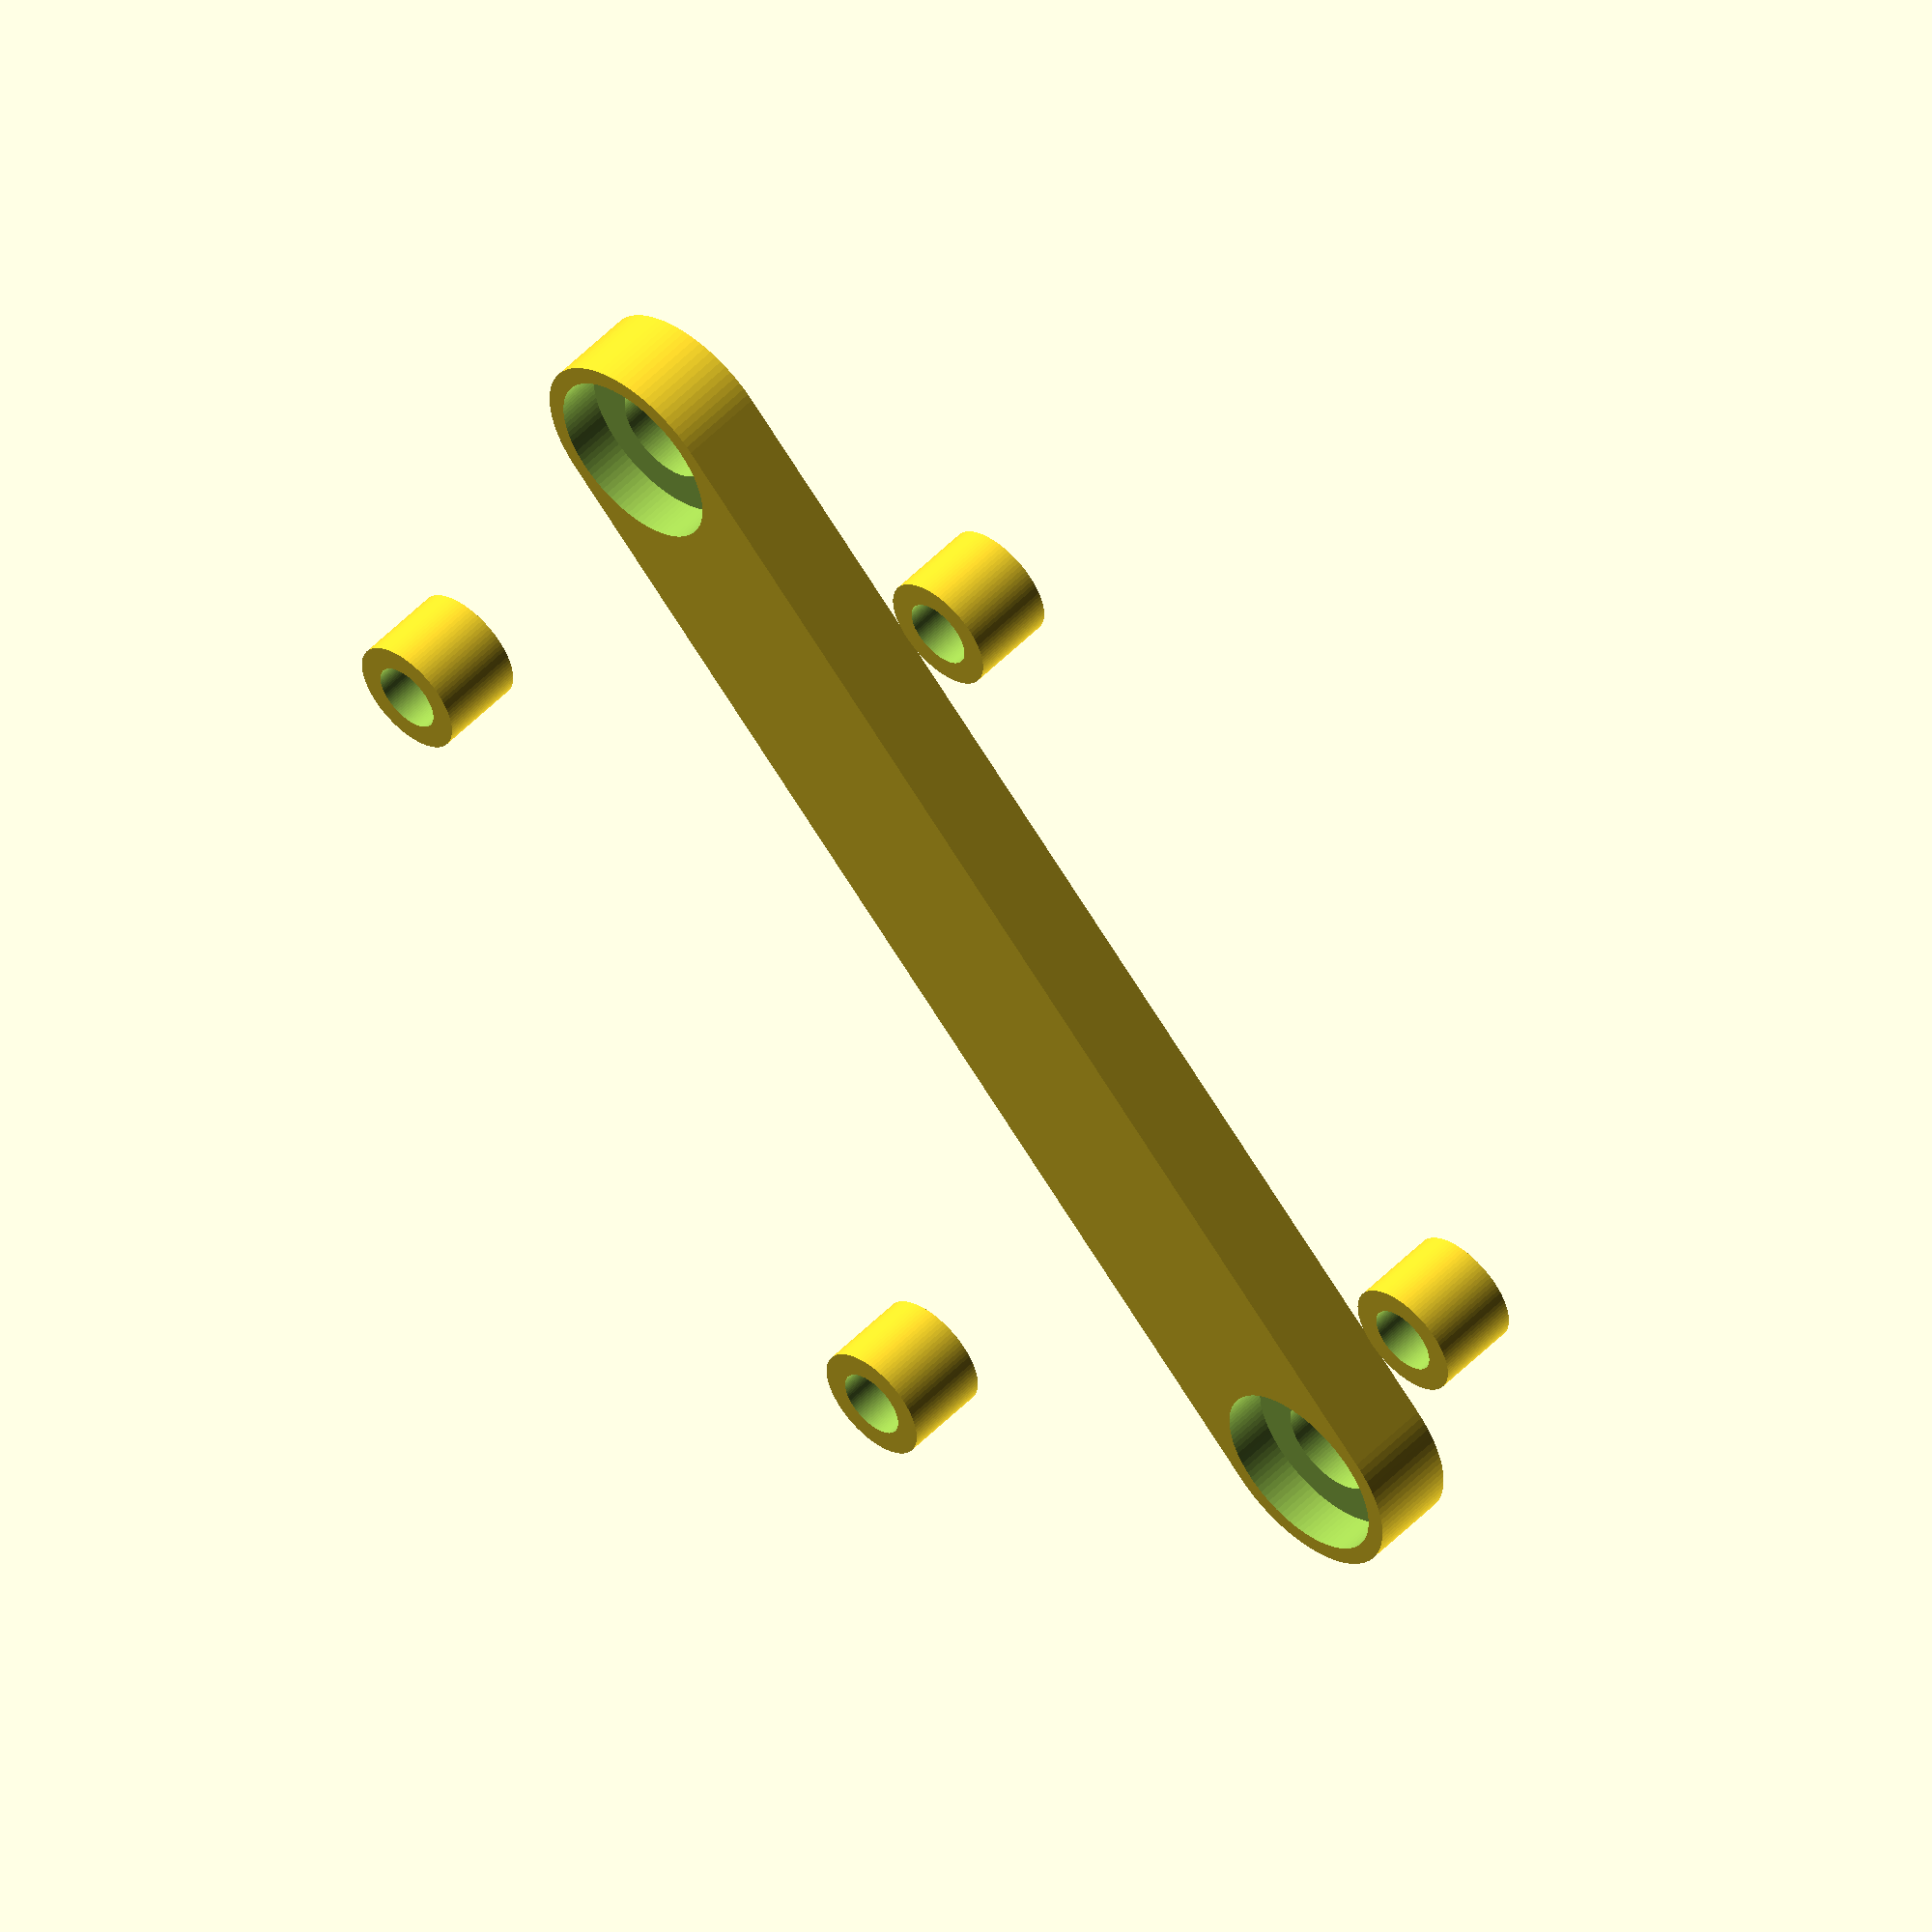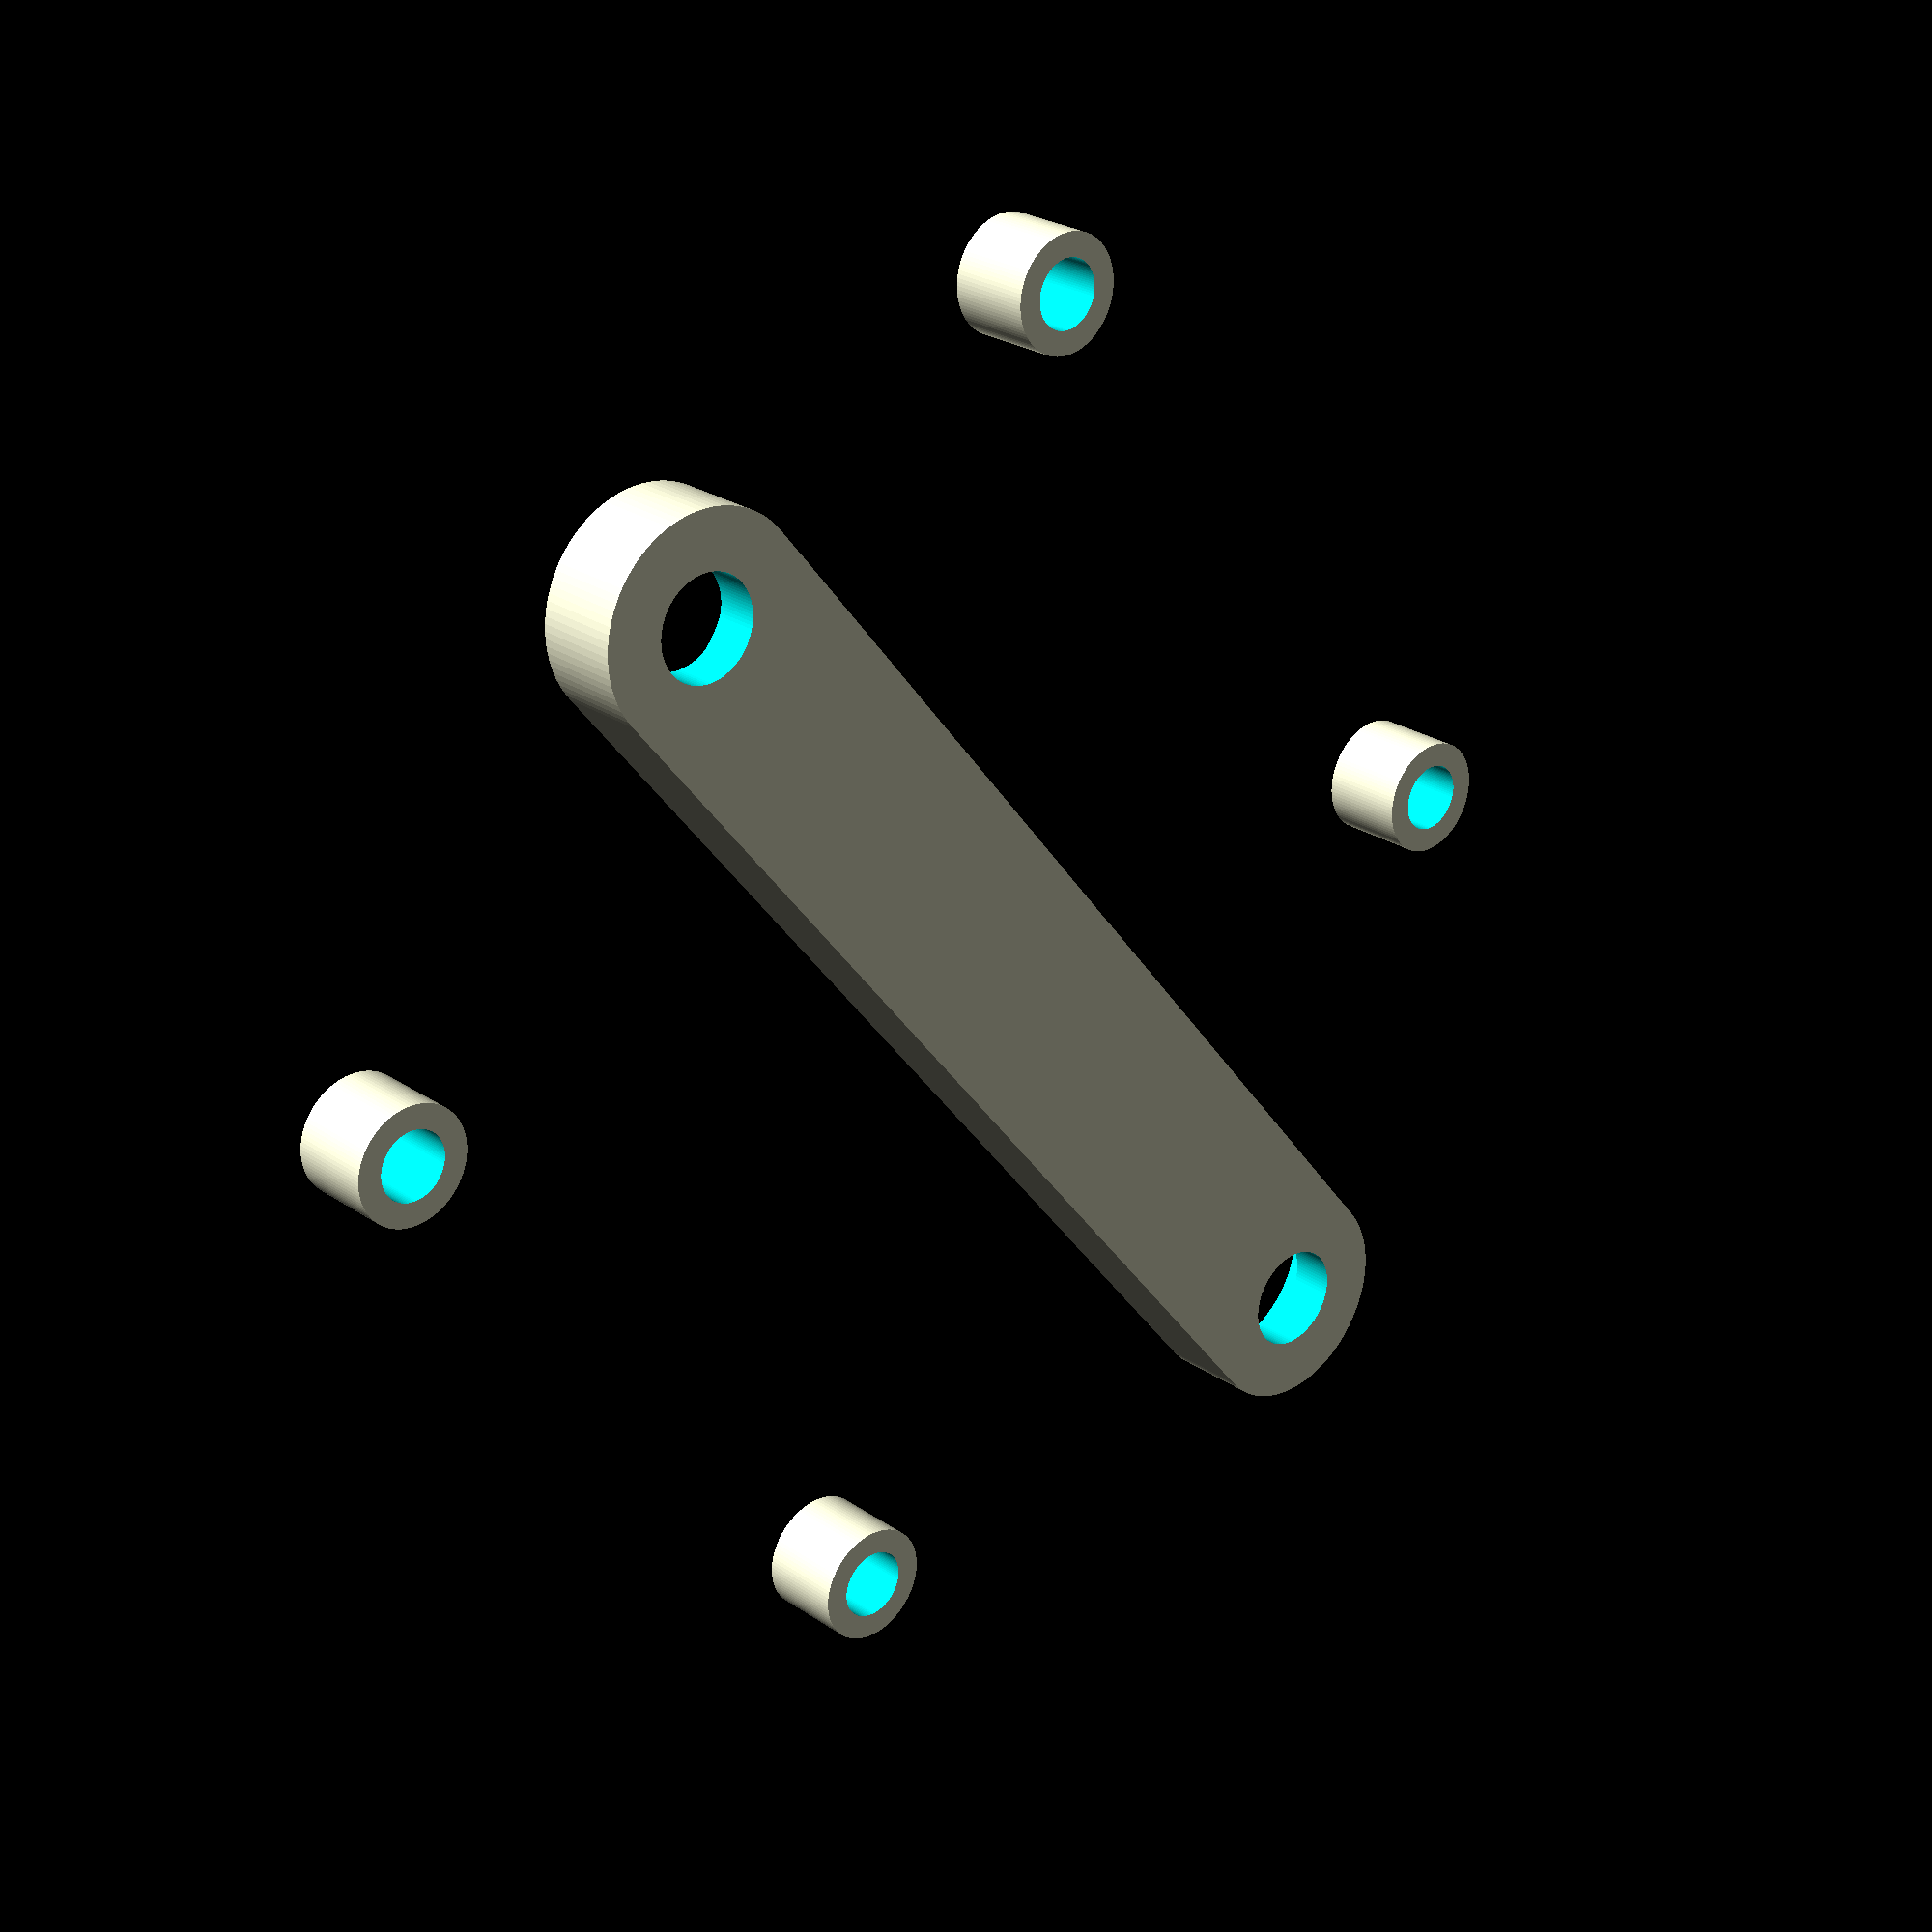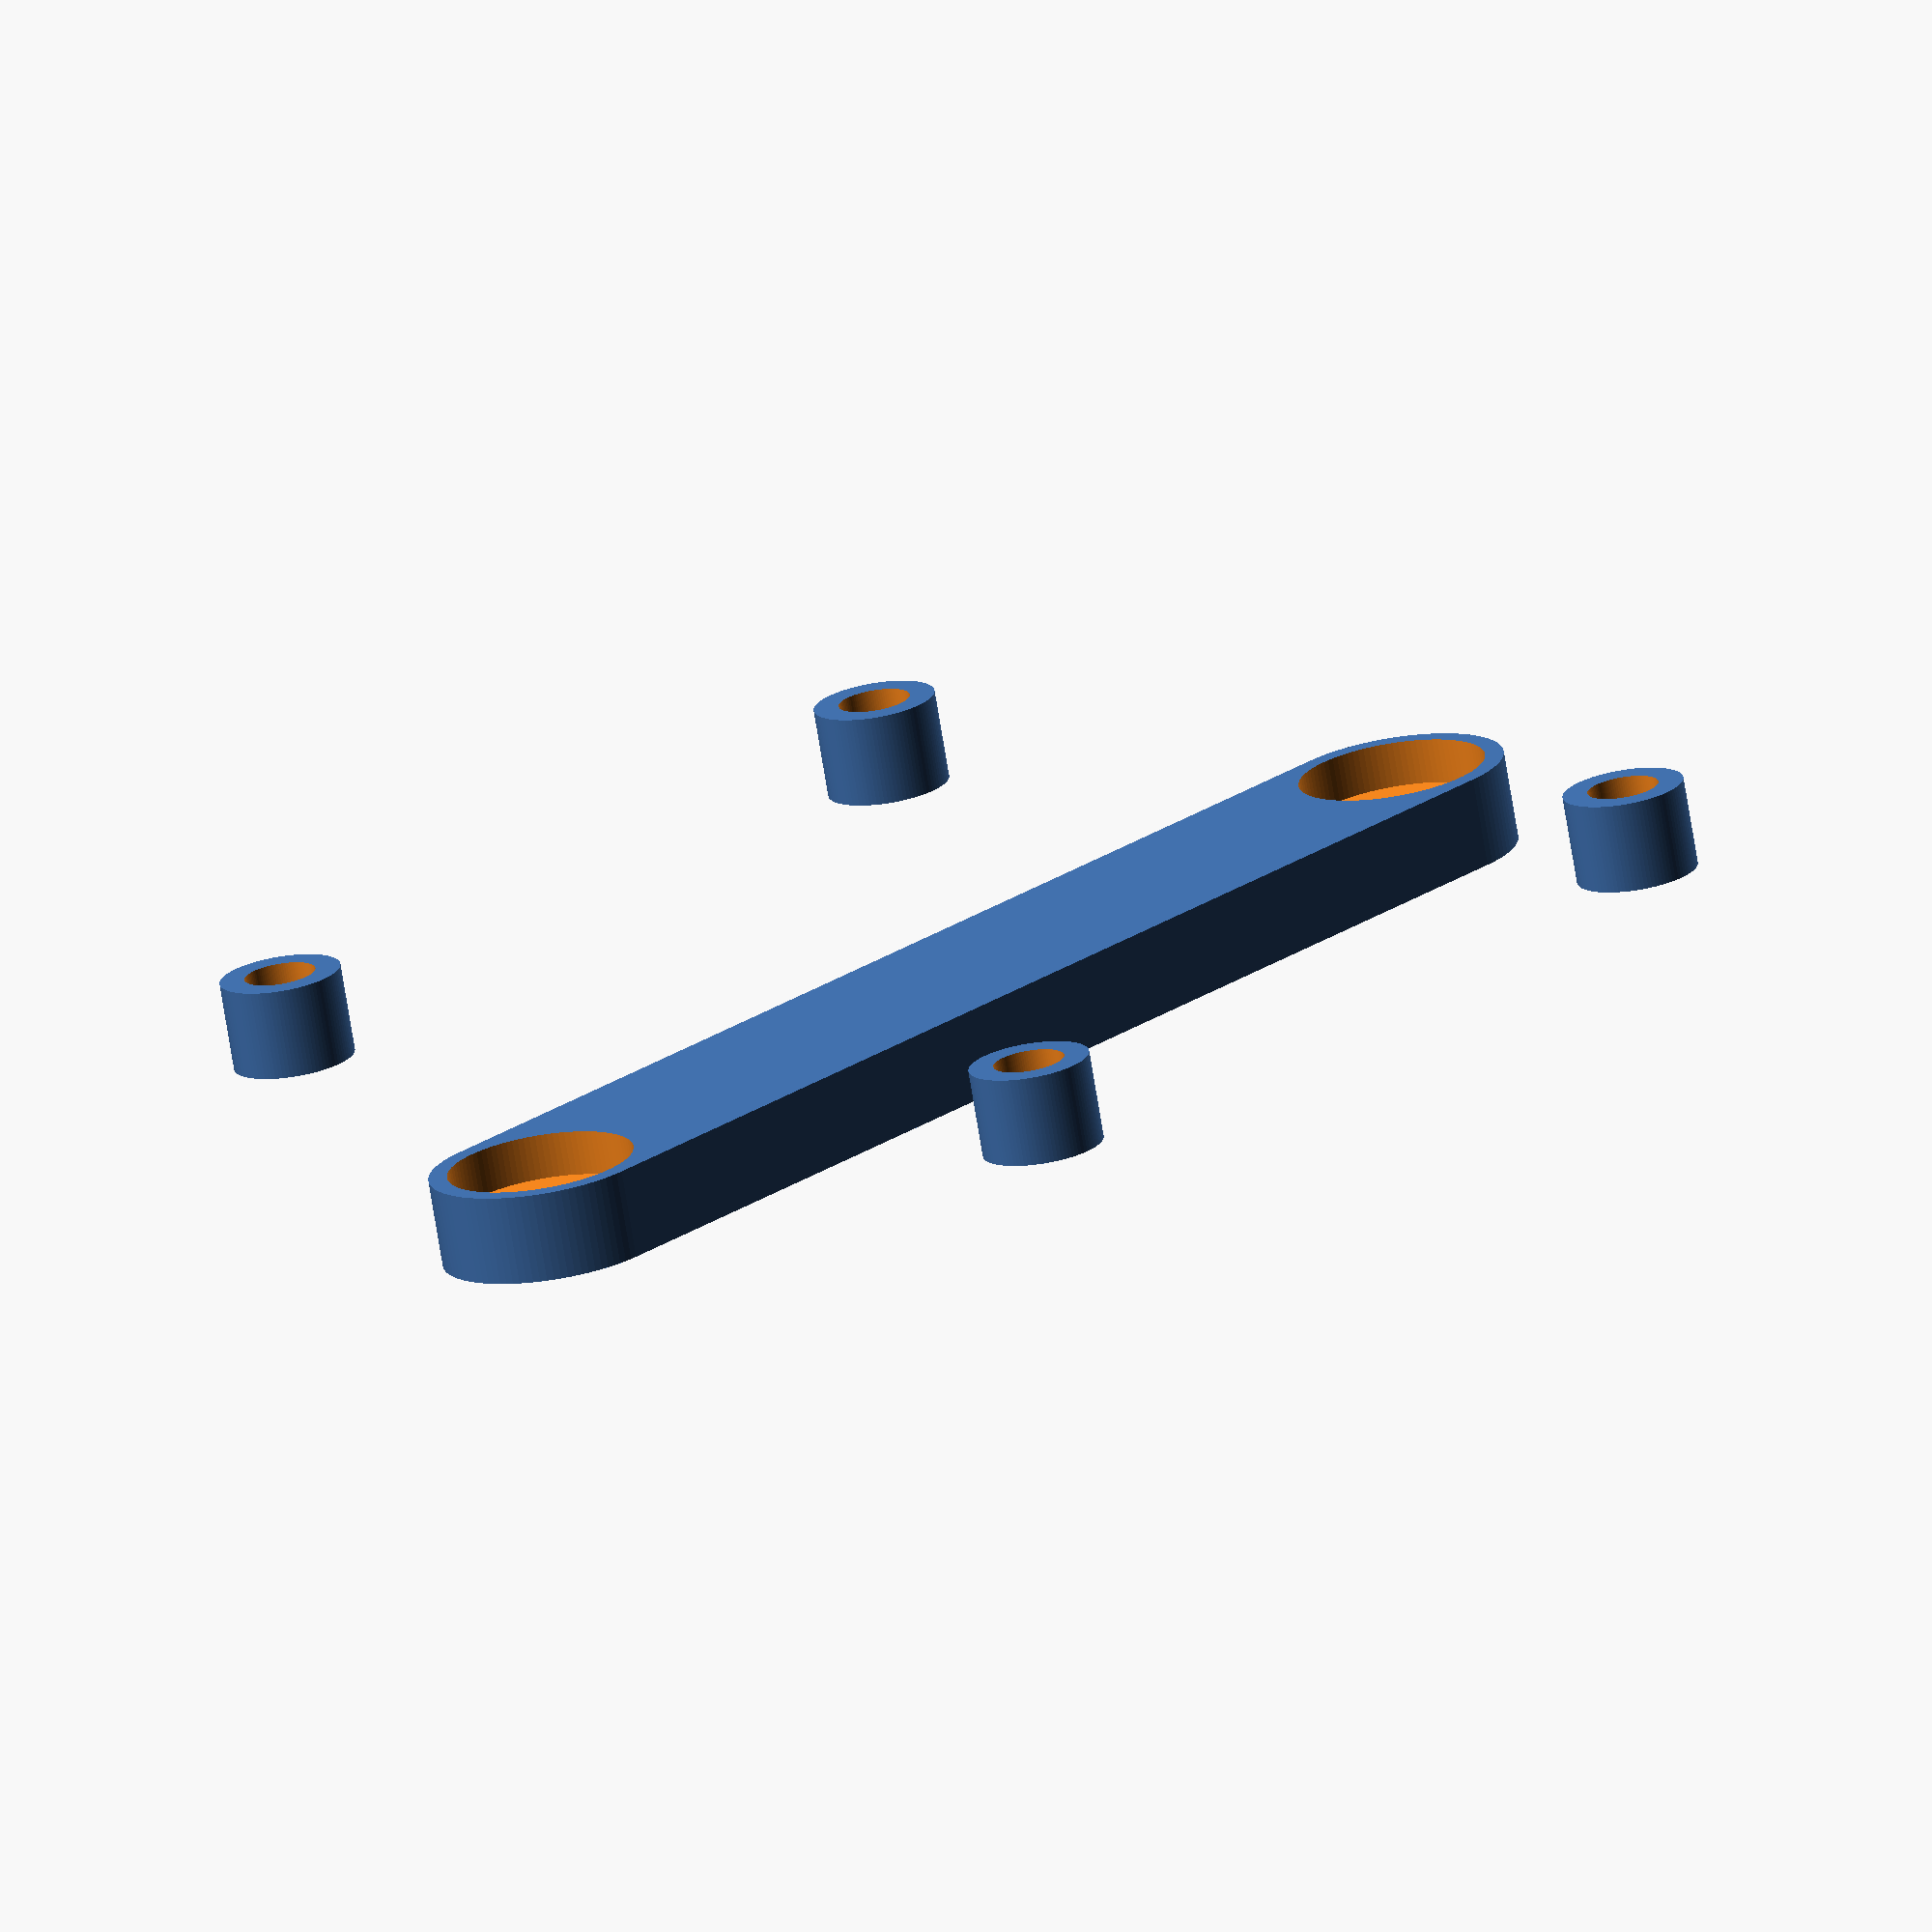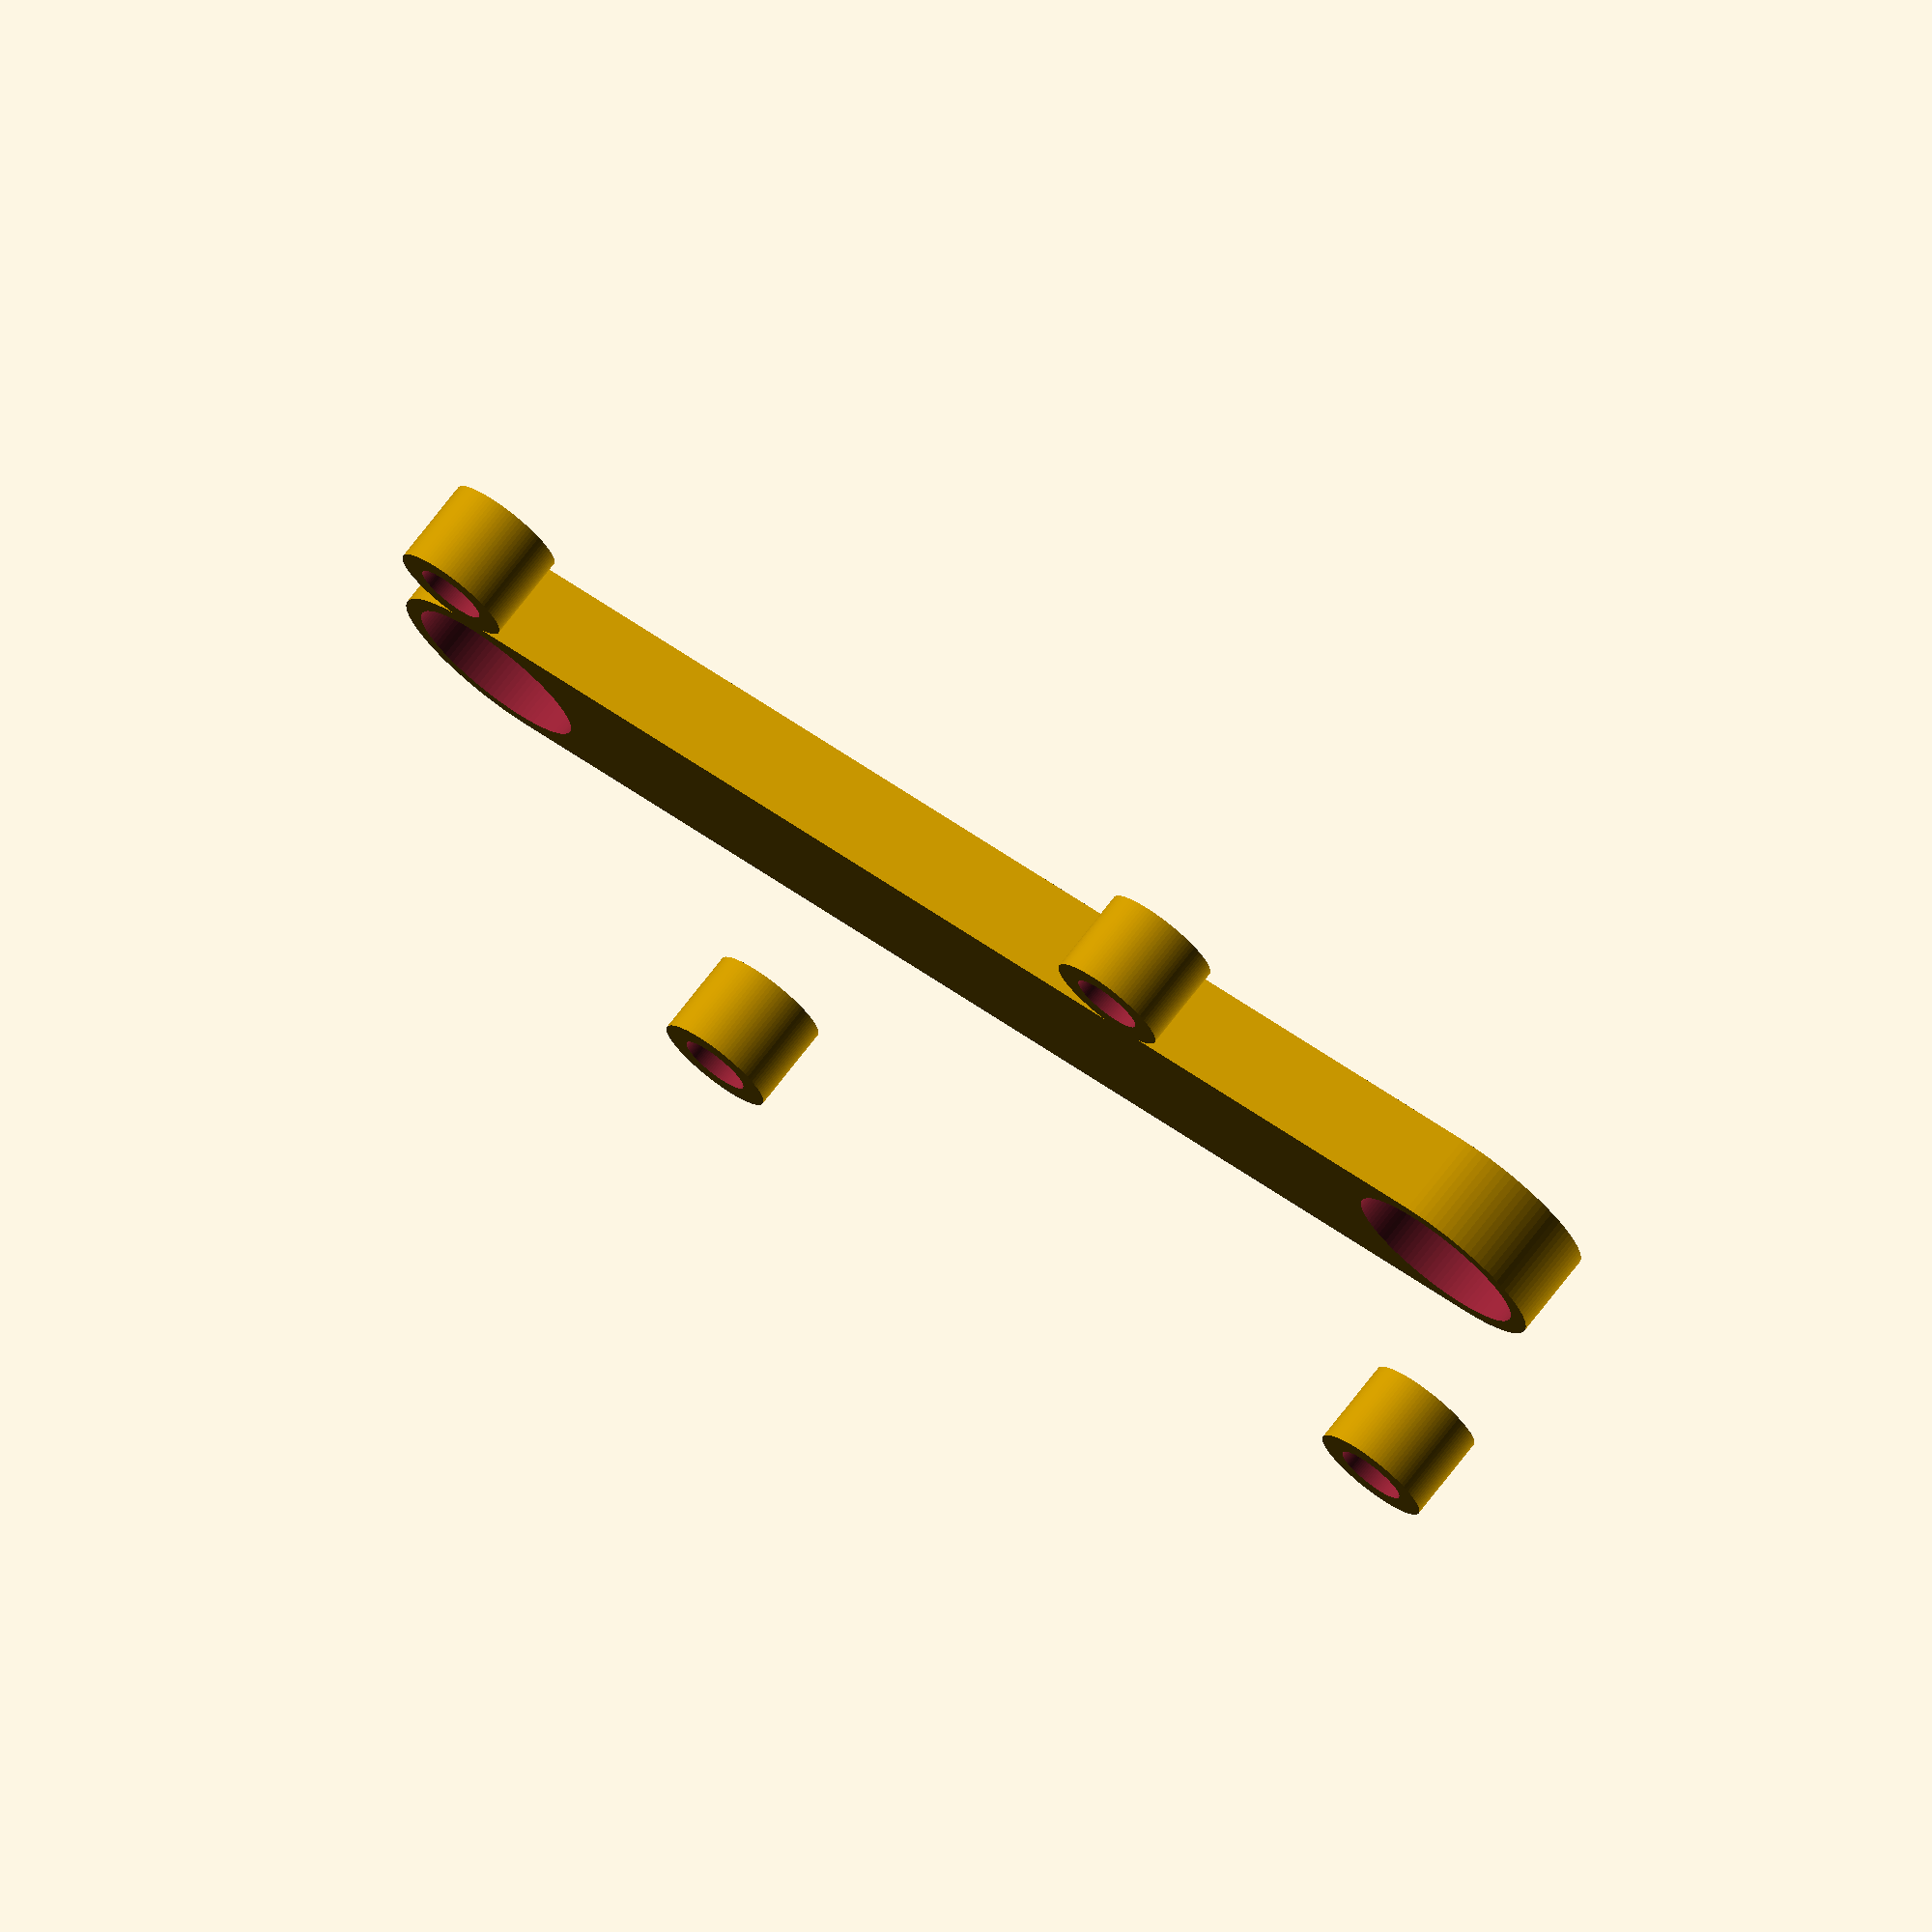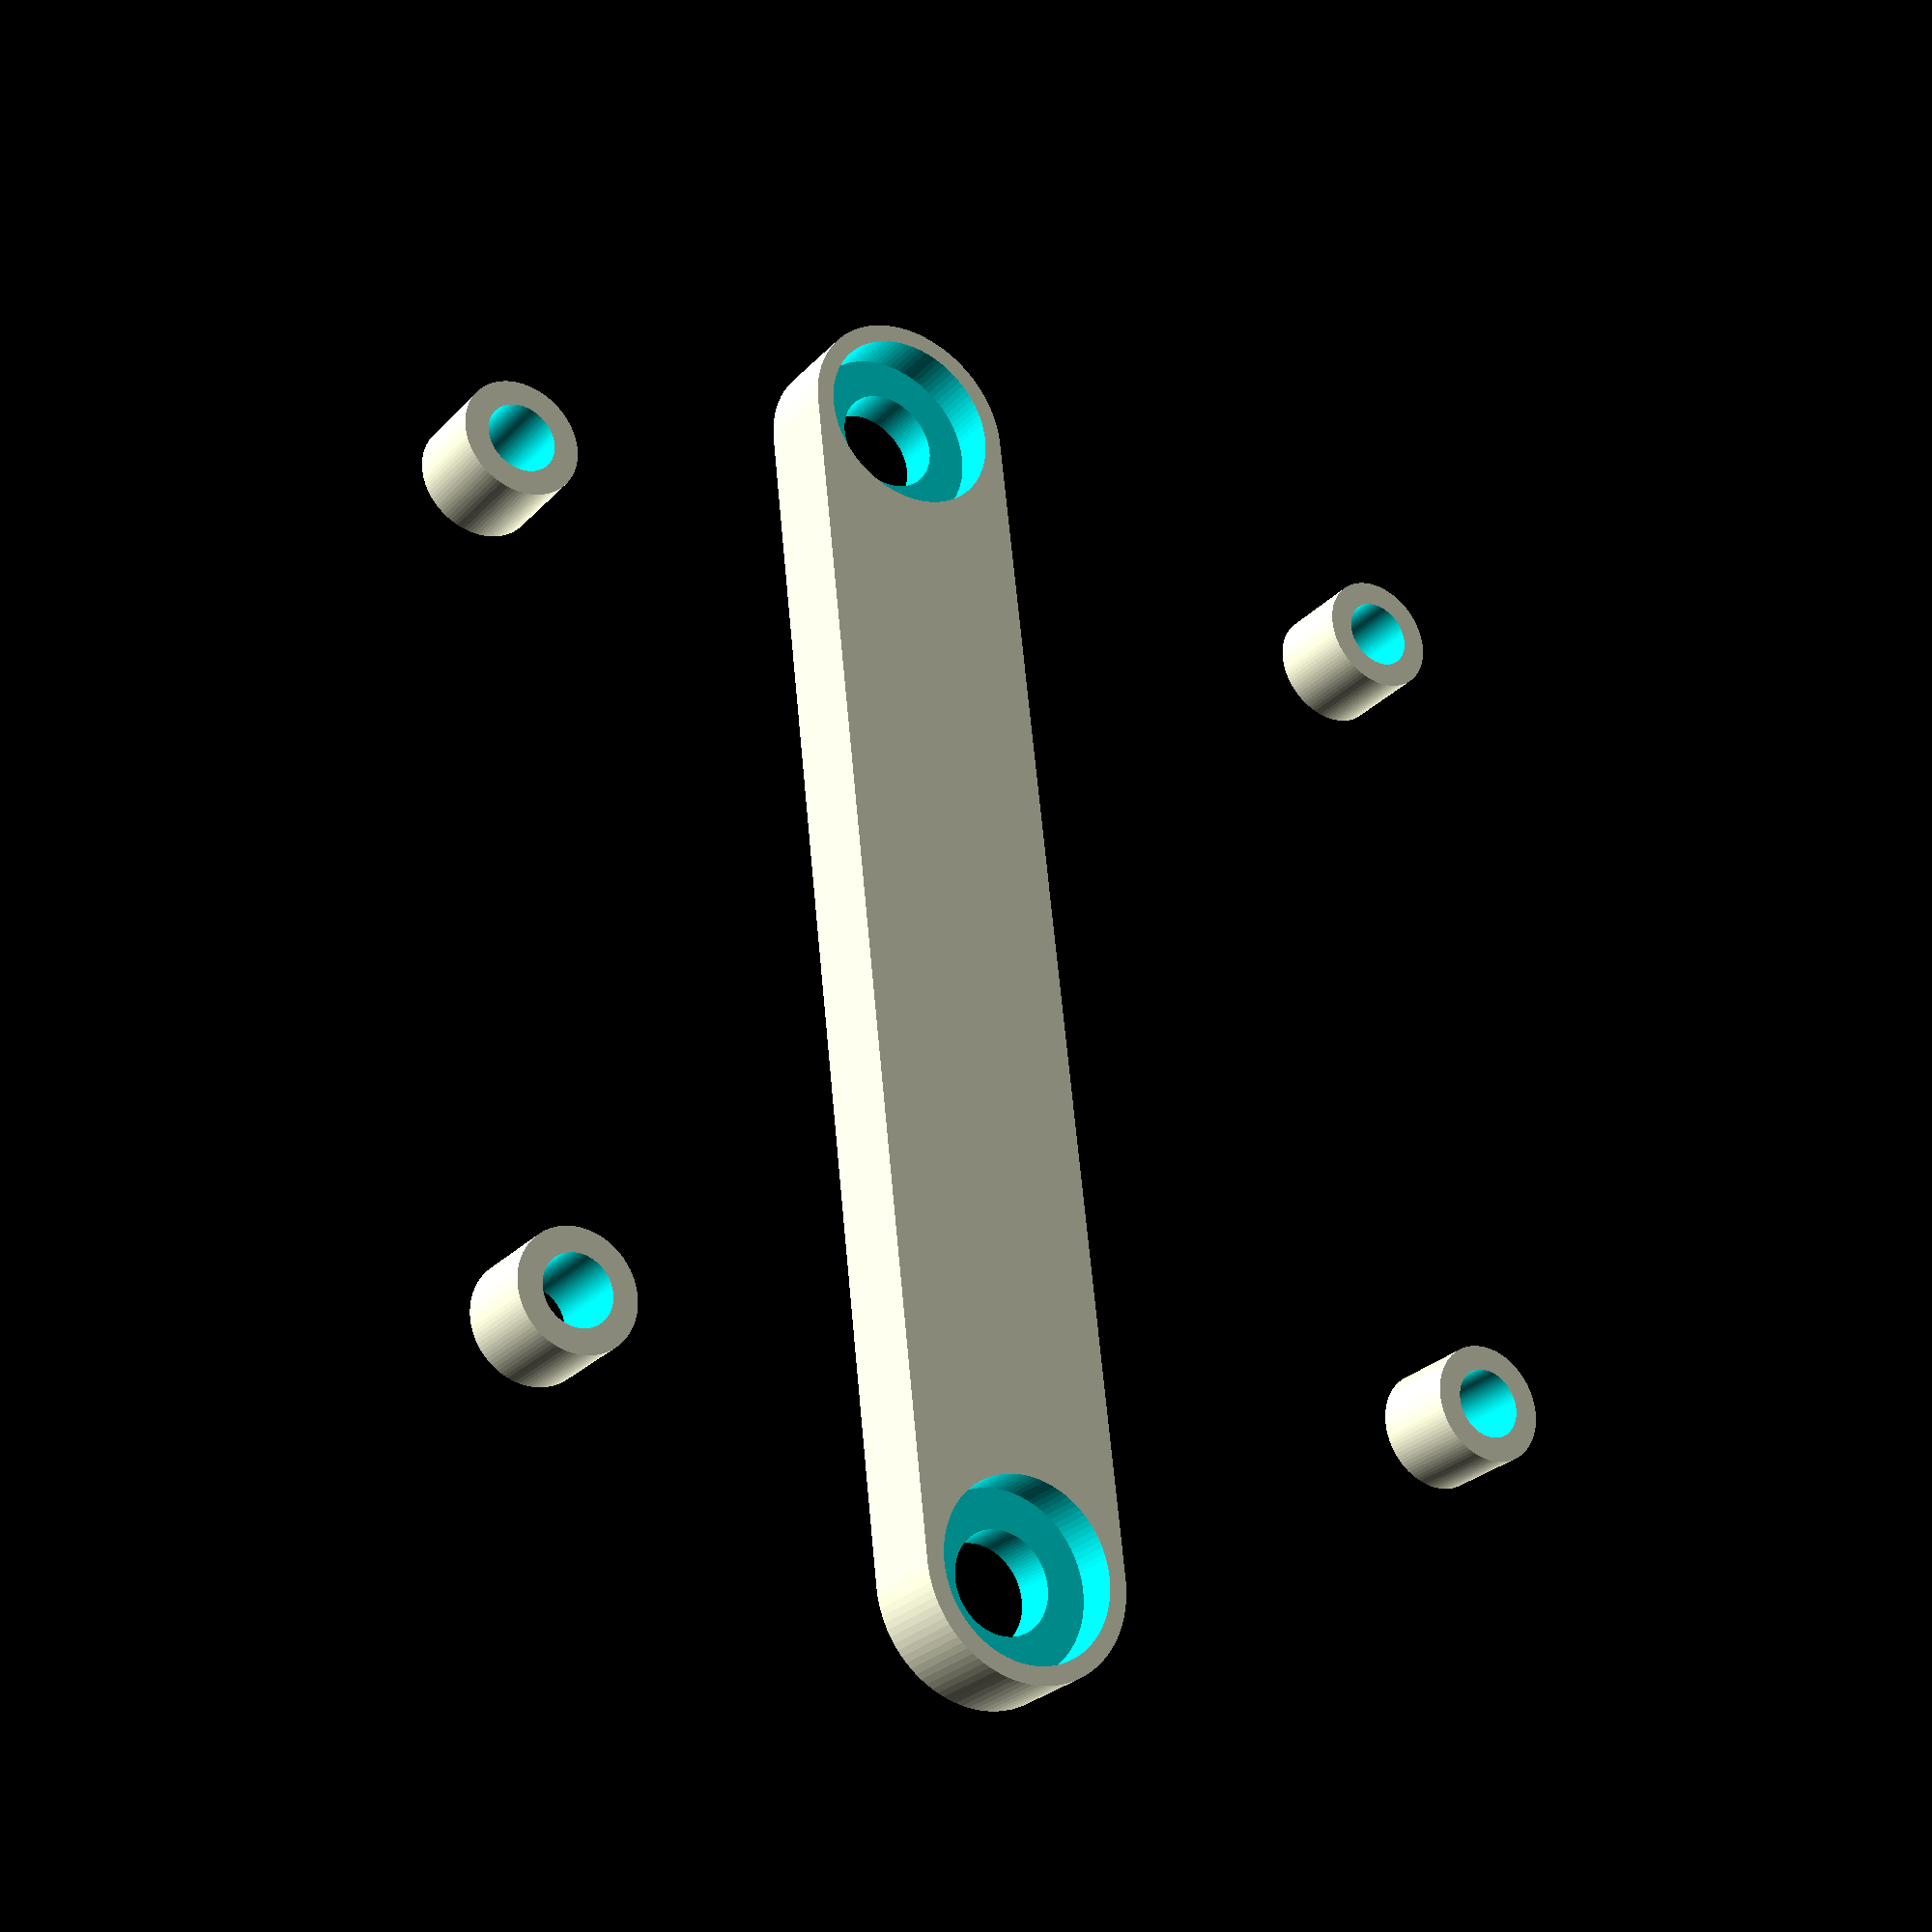
<openscad>
// Raspberry Pi Mount for Maker's Tool Works MiniMax
// designed for the raspi b+

include <MCAD/boxes.scad>;

// parameters
thickness = 5;
standoffHeight = 5; // set to 0 for no standoff
extrusionMountScrewDiam = 5.9; // screw outer diameter
extrusionMountScrewHeadDiam = 10.5; // screw head outer diameter - only used if you set screwIndents to true
screwIndentDepth = 3; // depth the indent for the extrusion mounting screw head indent should be (must be less than thickness) - only used if screwIndents is true
raspiMountingScrewDiam = 4; // diameter of screws used to mount the raspi
extrusionMountingScrewHoleSep = 40; // hole separation between extrusion mounting holes

raspiHorizontalHoleSep = 48.5;
raspiVerticalHoleSep = 58;

module raspiMount(screwIndents = true, extraCompatibility = false/*only used if centerMount is true*/, centerMount = false /*makes a square mount with the holes in the center. saves space but harder to put on printer*/){
    difference(){
        union(){
            if(centerMount){
                if(extraCompatibility){ // may help with compability in mounting other boards or different rpi models
                    roundedBox([60,65,thickness],5,true,$fn=100);
                }else{
                    roundedBox([raspiHorizontalHoleSep*1.23,raspiVerticalHoleSep*1.12,thickness],5,true,$fn=100); 
                }
            }else {
                hull(){
                    roundedBox([raspiHorizontalHoleSep*1.23,raspiVerticalHoleSep*1.12,thickness],5,true,$fn=100);
                    if(screwIndents){
                        translate([raspiHorizontalHoleSep/2+extrusionMountScrewHeadDiam,0,0]) cylinder(d=extrusionMountScrewHeadDiam*1.2,h=thickness,center=true,$fn=100);
                        translate([-(raspiHorizontalHoleSep/2+extrusionMountScrewHeadDiam),0,0]) cylinder(d=extrusionMountScrewHeadDiam*1.2,h=thickness,center=true,$fn=100);
                    }else {
                        translate([raspiHorizontalHoleSep/2+extrusionMountScrewDiam,0,0]) cylinder(d=extrusionMountScrewDiam*1.2,h=thickness,center=true,$fn=100);
                        translate([-(raspiHorizontalHoleSep/2+extrusionMountScrewDiam),0,0]) cylinder(d=extrusionMountScrewDiam*1.2,h=thickness,center=true,$fn=100);
                    }
                     
                }
            }
            
            translate([raspiHorizontalHoleSep/2,raspiVerticalHoleSep/2,thickness/2]) cylinder(d=raspiMountingScrewDiam*1.7,h=standoffHeight,$fn=100);
            translate([raspiHorizontalHoleSep/2,-(raspiVerticalHoleSep/2),thickness/2]) cylinder(d=raspiMountingScrewDiam*1.7,h=standoffHeight,$fn=100);
            translate([-(raspiHorizontalHoleSep/2),raspiVerticalHoleSep/2,thickness/2]) cylinder(d=raspiMountingScrewDiam*1.7,h=standoffHeight,$fn=100);
            translate([-(raspiHorizontalHoleSep/2),-(raspiVerticalHoleSep/2),thickness/2]) cylinder(d=raspiMountingScrewDiam*1.7,h=standoffHeight,$fn=100);
        }
        
        // extrusion mounting holes
        if(centerMount){
            translate([20,0,0]) cylinder(d=extrusionMountScrewDiam,h=thickness*1.01,center=true,$fn=100);
            translate([-20,0,0]) cylinder(d=extrusionMountScrewDiam,h=thickness*1.01,center=true,$fn=100);
            
            // extrusion mounting screw head indents
            if(screwIndents){
                translate([20,0,screwIndentDepth/2]) cylinder(d=extrusionMountScrewHeadDiam,h=screwIndentDepth,center=true,$fn=100);
                translate([-20,0,screwIndentDepth/2]) cylinder(d=extrusionMountScrewHeadDiam,h=screwIndentDepth,center=true,$fn=100);
            }   
        }else {
            if(screwIndents){
                translate([raspiHorizontalHoleSep/2+extrusionMountScrewHeadDiam,0,0]) cylinder(d=extrusionMountScrewDiam,h=thickness*1.01,center=true,$fn=100);
                translate([-(raspiHorizontalHoleSep/2+extrusionMountScrewHeadDiam),0,0]) cylinder(d=extrusionMountScrewDiam,h=thickness*1.01,center=true,$fn=100);
            
                // screw head indents
                translate([raspiHorizontalHoleSep/2+extrusionMountScrewHeadDiam,0,screwIndentDepth/2]) cylinder(d=extrusionMountScrewHeadDiam,h=screwIndentDepth,center=true,$fn=100);
                translate([-(raspiHorizontalHoleSep/2+extrusionMountScrewHeadDiam),0,screwIndentDepth/2]) cylinder(d=extrusionMountScrewHeadDiam,h=screwIndentDepth,center=true,$fn=100);
            }else {
                translate([raspiHorizontalHoleSep/2+extrusionMountScrewDiam,0,0]) cylinder(d=extrusionMountScrewDiam,h=thickness*1.01,center=true,$fn=100);
                translate([-(raspiHorizontalHoleSep/2+extrusionMountScrewDiam),0,0]) cylinder(d=extrusionMountScrewDiam,h=thickness*1.01,center=true,$fn=100);
            }
        }
        
        // raspi mounting screw holes
        translate([raspiHorizontalHoleSep/2,raspiVerticalHoleSep/2,thickness/2]) cylinder(d=raspiMountingScrewDiam,h=(thickness+standoffHeight)*1.01,$fn=100,center=true);
        translate([raspiHorizontalHoleSep/2,-(raspiVerticalHoleSep/2),thickness/2]) cylinder(d=raspiMountingScrewDiam,h=(thickness+standoffHeight)*1.01,$fn=100,center=true);
        translate([-(raspiHorizontalHoleSep/2),raspiVerticalHoleSep/2,thickness/2]) cylinder(d=raspiMountingScrewDiam,h=(thickness+standoffHeight)*1.01,$fn=100,center=true);
        translate([-(raspiHorizontalHoleSep/2),-(raspiVerticalHoleSep/2),thickness/2]) cylinder(d=raspiMountingScrewDiam,h=(thickness+standoffHeight)*1.01,$fn=100,center=true);
    }
}

raspiMount();
</openscad>
<views>
elev=307.0 azim=43.7 roll=42.7 proj=o view=wireframe
elev=335.1 azim=129.0 roll=137.8 proj=p view=wireframe
elev=73.5 azim=133.5 roll=9.3 proj=o view=wireframe
elev=286.1 azim=161.4 roll=37.7 proj=o view=wireframe
elev=26.9 azim=263.6 roll=327.1 proj=p view=solid
</views>
